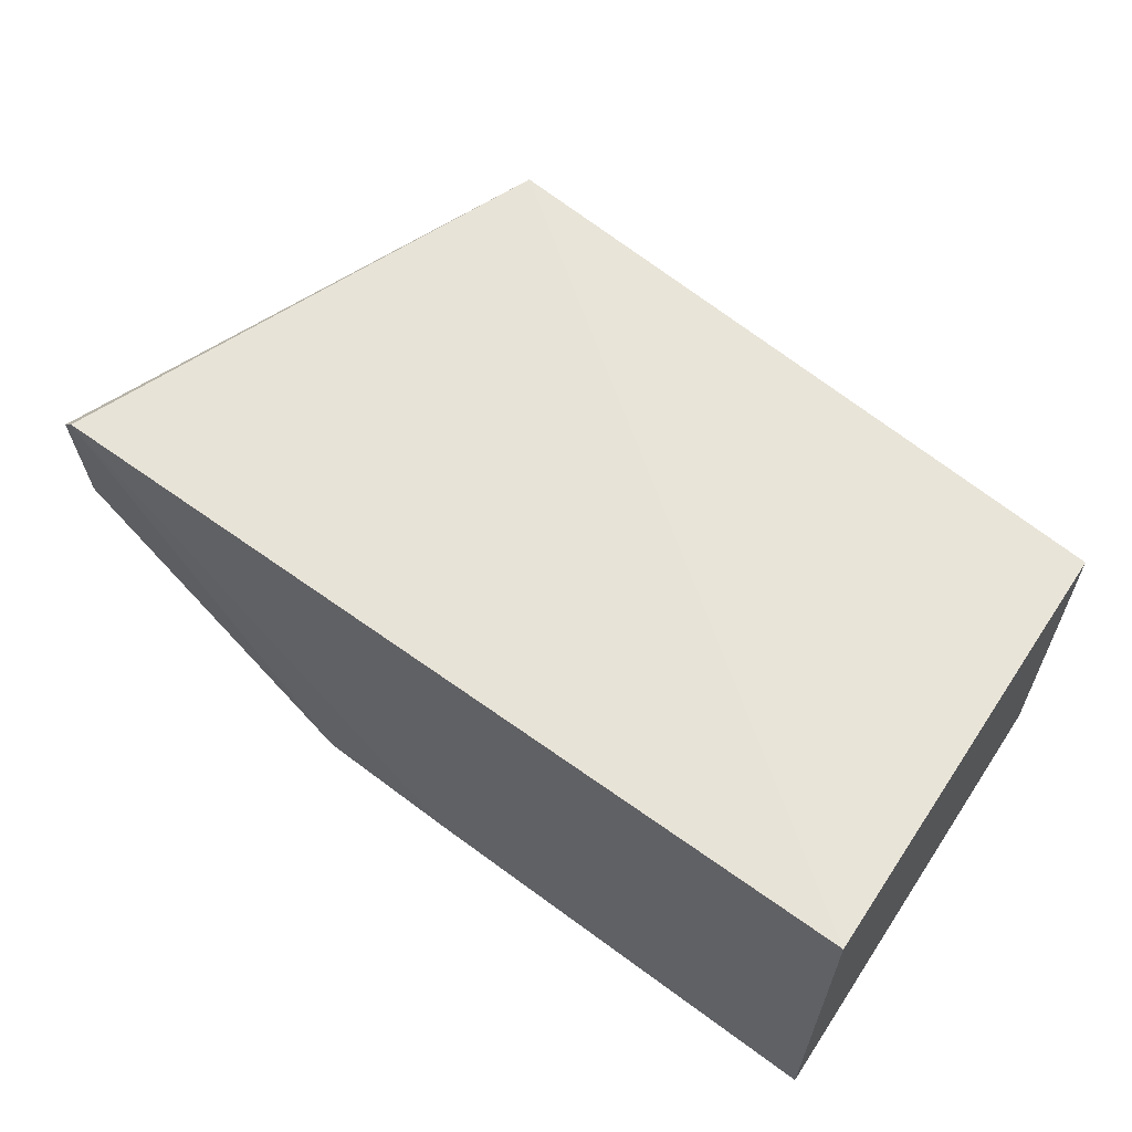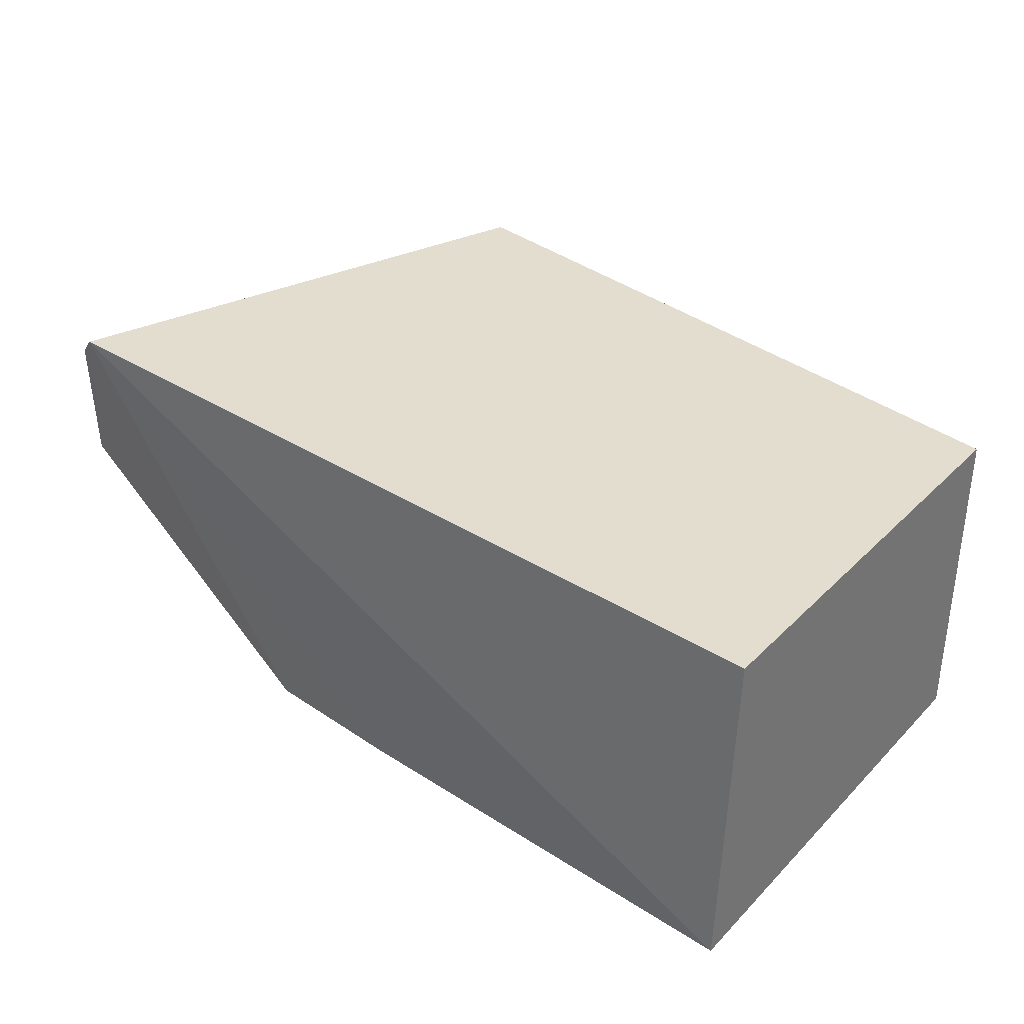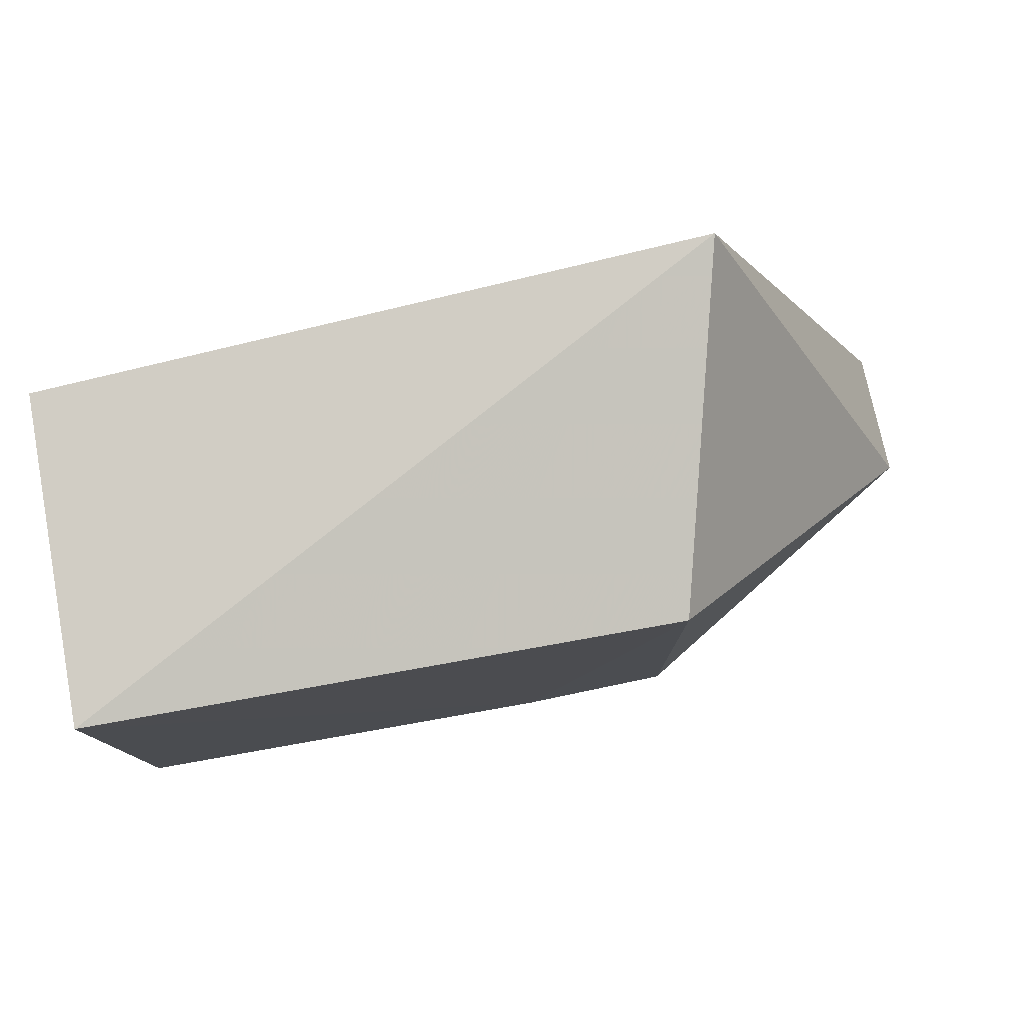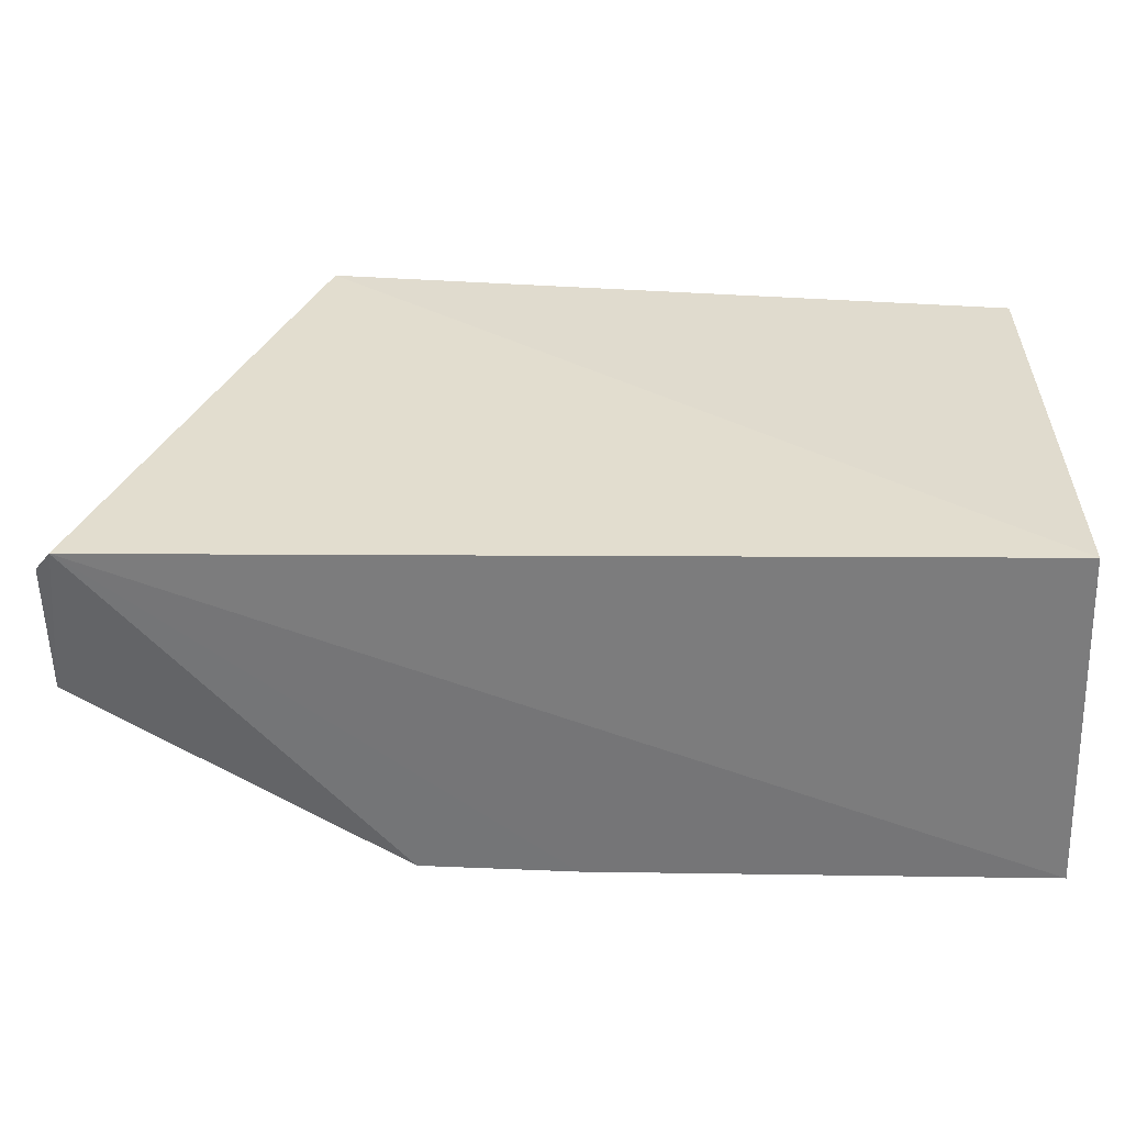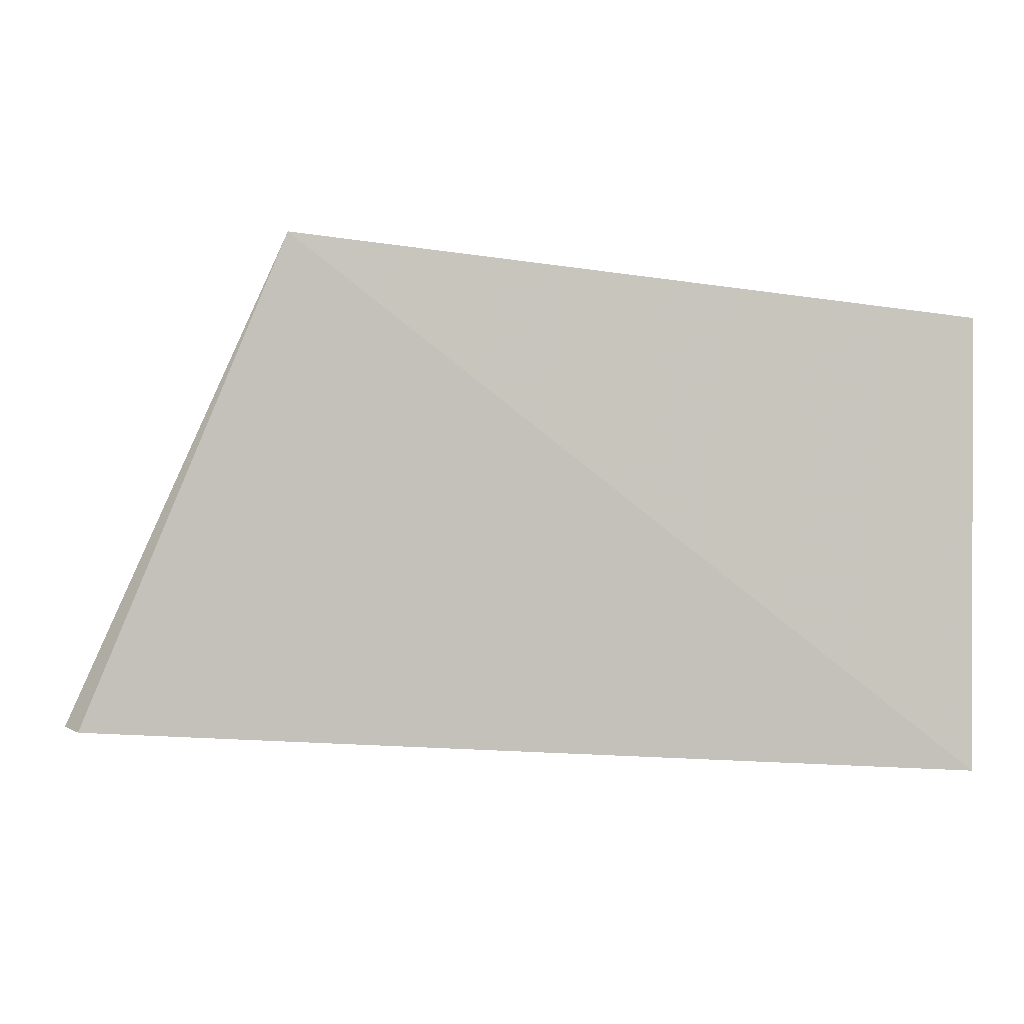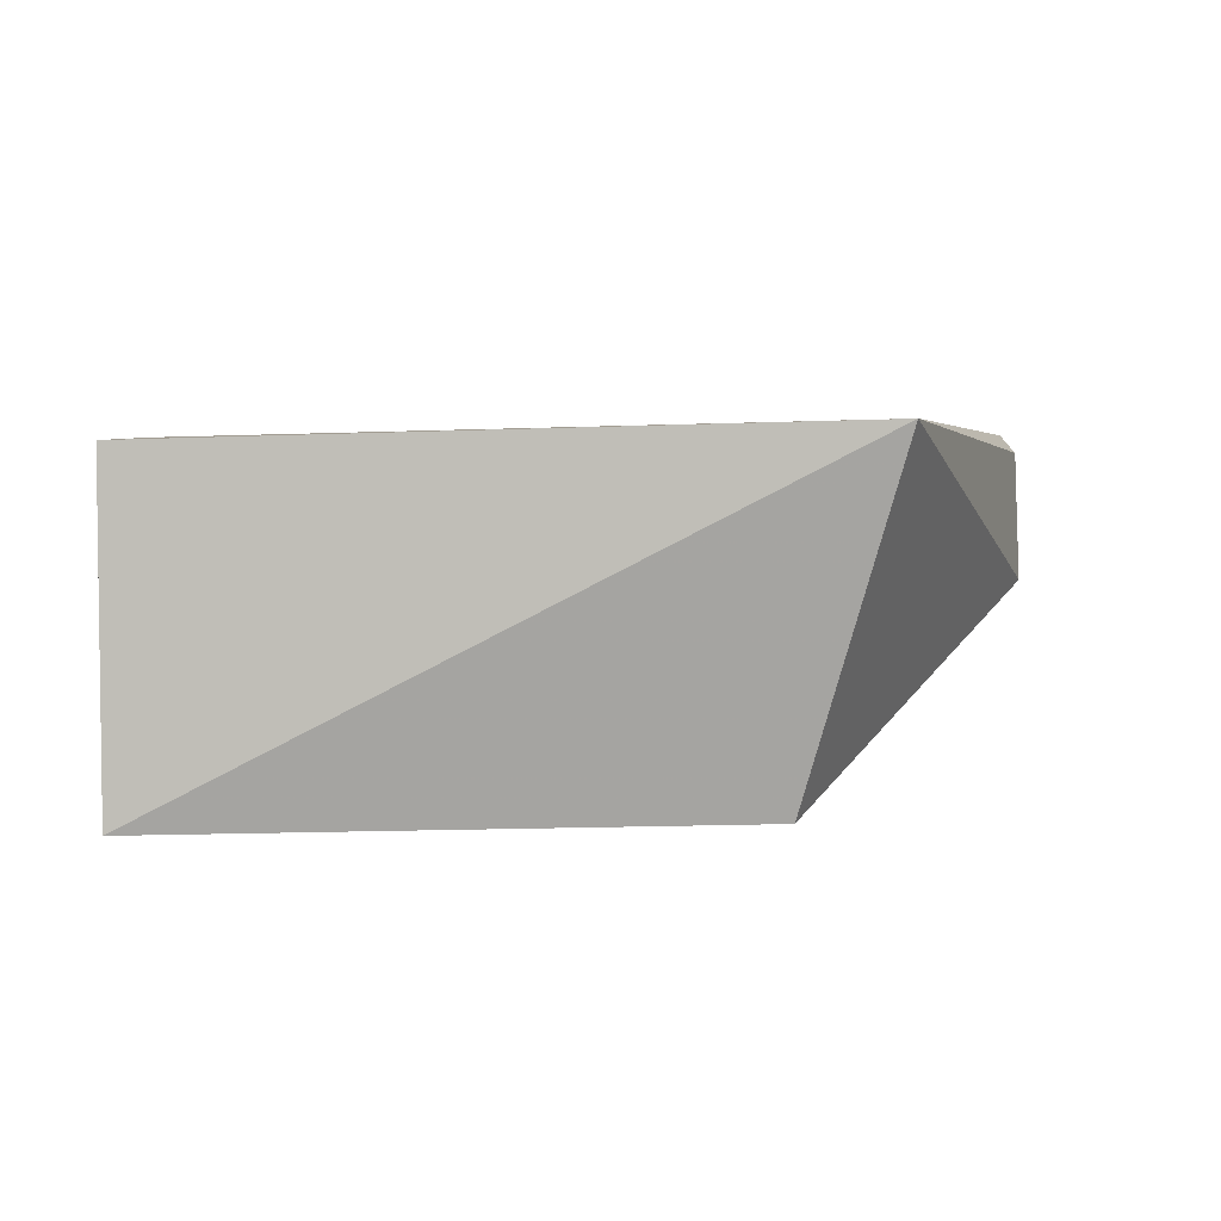
<metadata>
{"format":"obj","ext":"obj","renderer":"f3d","projection":"perspective","resolution":1024,"background":"white","views":[{"elev":60.6,"azim":-146.4,"up":"+Y"},{"elev":34.6,"azim":-142.6,"up":"+Y"},{"elev":78.5,"azim":-10.1,"up":"+Z"},{"elev":-56.0,"azim":-178.2,"up":"+Z"},{"elev":1.0,"azim":176.6,"up":"+Z"},{"elev":4.2,"azim":-5.9,"up":"+Y"}]}
</metadata>
<code>
v 0.25 -0.1608 0.00988
v 0.3772 -0.08398 -0.1521
v 0.2856 -0.01706 0.0423
v 0.007576 -0.02441 0.00988
v 0.007309 -0.1613 -0.183
v 0.007545 -0.02305 -0.1753
v 0.007576 -0.1608 0.00988
v 0.2497 -0.1614 -0.1673
v 0.3695 -0.02221 -0.1569
v 0.1884 -0.1628 -0.1714
v 0.3757 -0.02968 -0.1553
f 1 2 3
f 6 4 3
f 6 5 4
f 7 1 3
f 7 3 4
f 7 4 5
f 8 2 1
f 9 6 3
f 9 2 8
f 9 5 6
f 10 7 5
f 10 9 8
f 10 5 9
f 10 8 1
f 10 1 7
f 11 9 3
f 11 3 2
f 11 2 9

</code>
